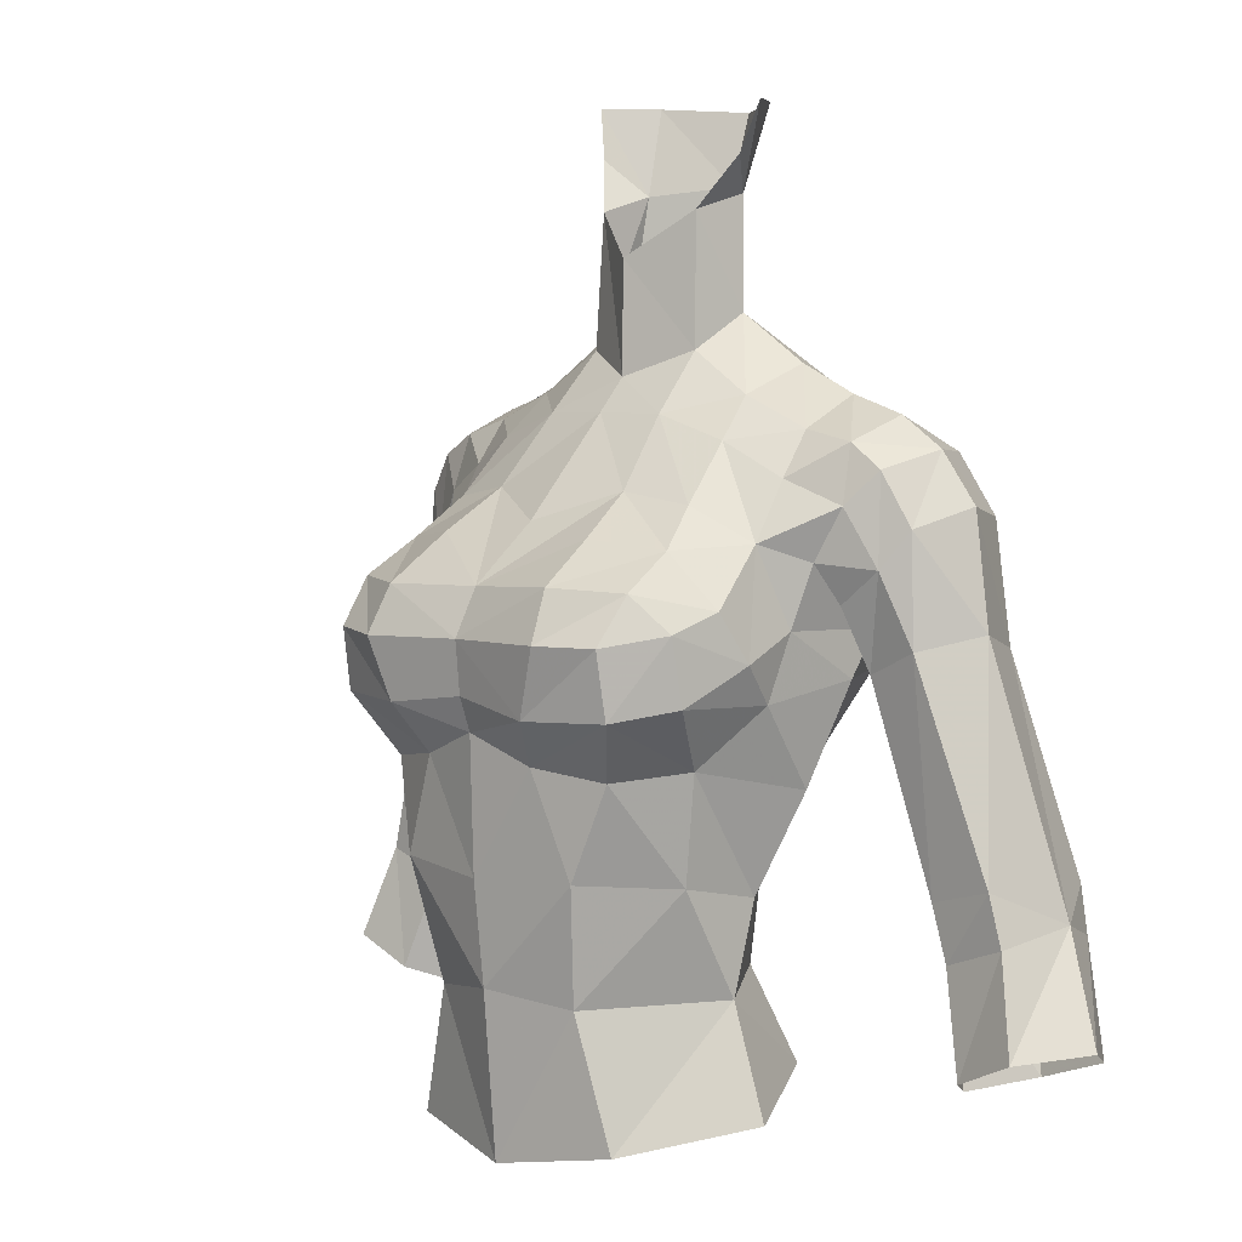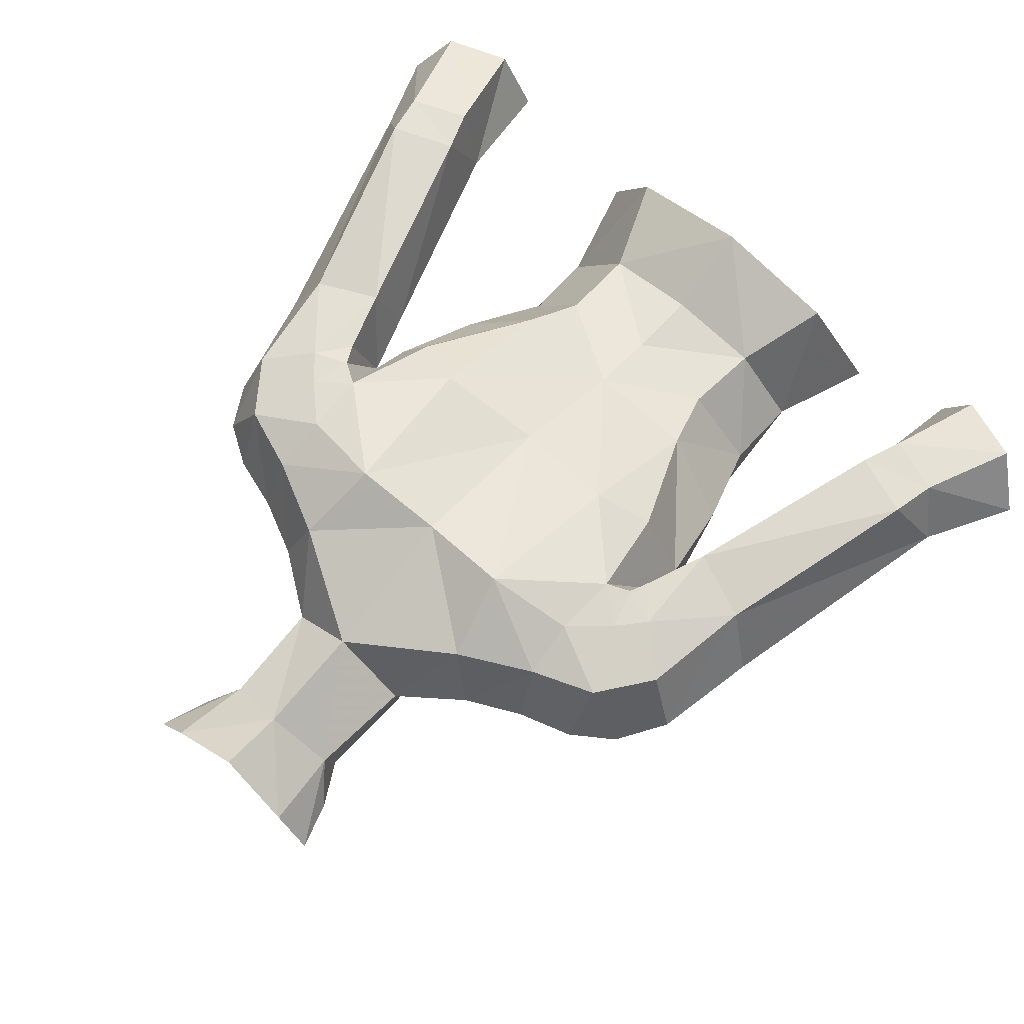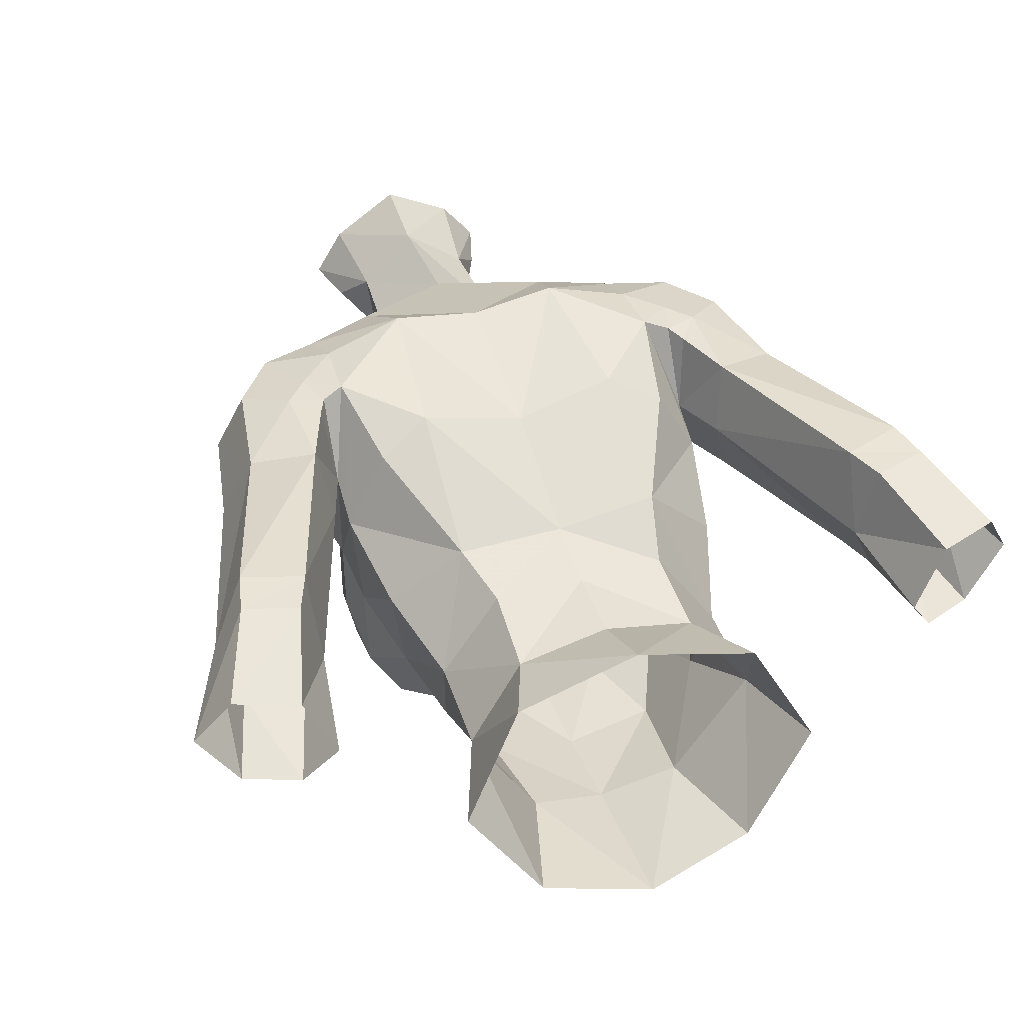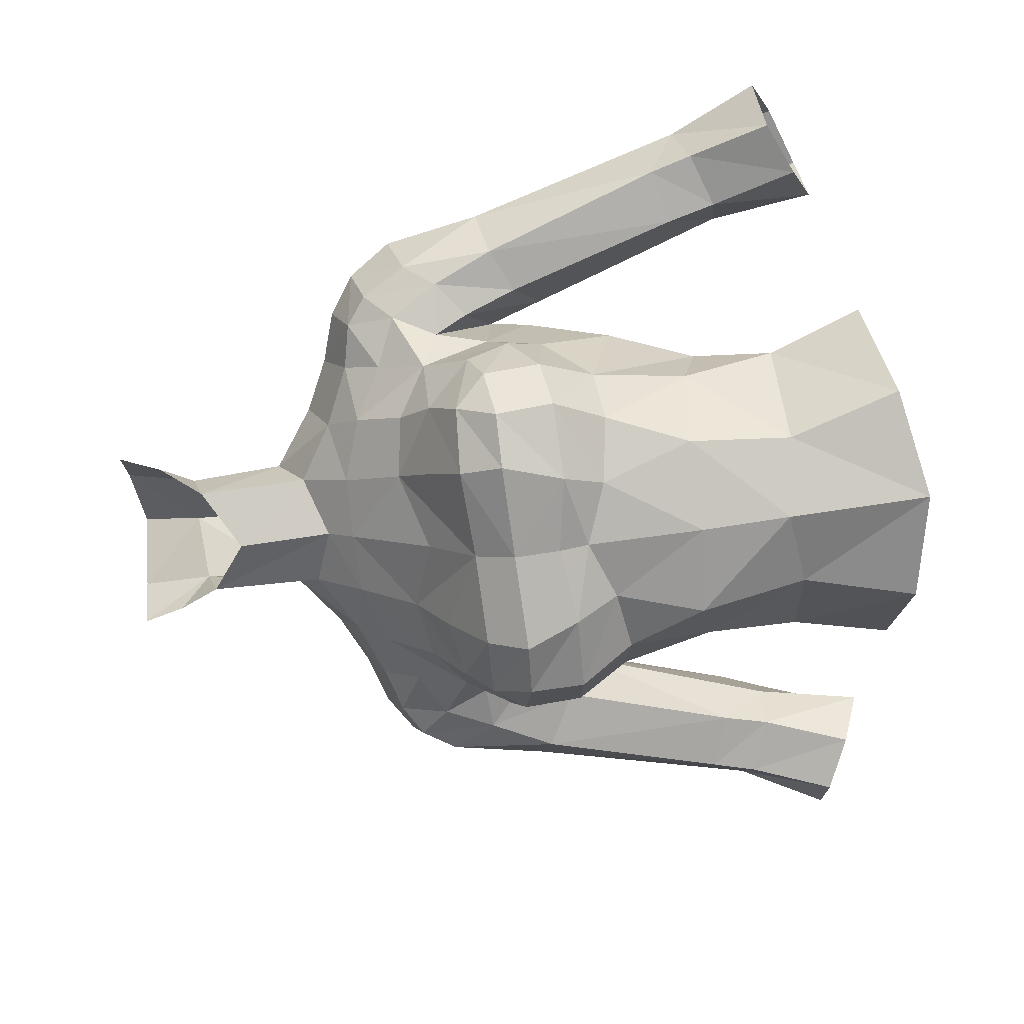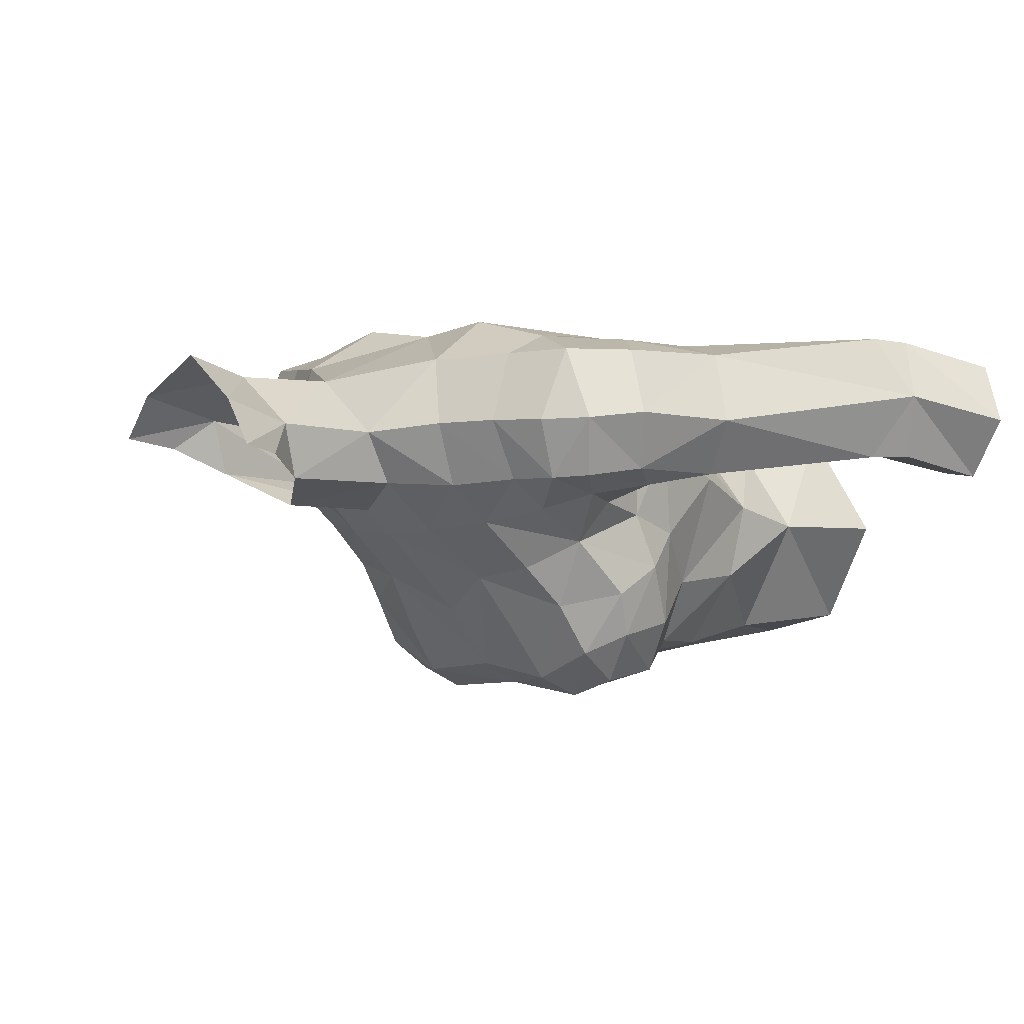
<metadata>
{"format":"obj","ext":"obj","renderer":"f3d","projection":"perspective","resolution":1024,"background":"white","views":[{"elev":4.8,"azim":44.7,"up":"+Z"},{"elev":67.6,"azim":41.1,"up":"+Y"},{"elev":40.9,"azim":161.0,"up":"+Y"},{"elev":-75.5,"azim":97.1,"up":"+Y"},{"elev":-0.2,"azim":47.0,"up":"+Y"}]}
</metadata>
<code>
g priest_armour_female_10000
v 5.053 -5.066 64.96
v 4.338 -3.928 63.46
v 5.15 -2.457 64.87
v 5.47 -3.41 65.83
v 2.672 -7.243 66.33
v 4.116 -6.734 66.32
v 4.231 -5.897 67.45
v 2.517 -6.677 67.54
v 4.17 -6.487 64.7
v 3.424 -5.707 63.29
v 1.692 -6.355 63.55
v 2.104 -7.04 64.65
v 1.723 -2.34 71.2
v 3.479 -2.132 70.63
v 3.224 -1.088 71.64
v 1.599 -1.022 72.65
v -0.1028 -1.641 74.77
v -0.00513 -1.766 72.03
v 3.446 0.6101 72.35
v 1.809 0.3813 73.52
v 4.966 -2.667 68.41
v 4.932 -1.743 69.81
v 3.661 -3.417 69.23
v -0.005129 -2.479 71.23
v 2.475 -5.879 60.98
v 5.34 0.1625 65.27
v 4.867 -0.8304 62.81
v 2.899 0.8899 62.27
v 4.23 2.274 65.33
v 2.492 -0.06117 58.43
v -0.005126 0.4269 58.49
v -0.005128 0.5648 60.42
v 2.411 0.4081 60.62
v 6.307 -1.334 69.23
v 6.158 -0.9045 70.62
v 4.896 -0.9338 70.89
v 4.741 2.54 70.95
v 2.801 2.425 71.91
v 3.446 0.6101 72.35
v 4.898 0.6791 71.66
v 2.798 2.971 65.88
v 4.735 3.164 67.83
v 5.333 -1.914 66.47
v 5.664 -1.553 67.97
v 1.517 -0.9197 75.85
v 0.1015 1.857 76.53
v 1.633 0.5515 76.26
v -0.005131 1.863 73.61
v 4.079 -1.674 60.38
v 3.931 -3.762 60.81
v 4.007 -2.262 58.13
v -0.005126 0.9643 62.22
v -0.005128 2.44 65.59
v 1.977 -3.739 69.5
v 5.277 -4.169 67.03
v 2.391 3.621 69.89
v -0.00513 3.337 69.78
v -0.005128 -4.697 68.81
v -0.004189 -6.989 66.3
v -0.005125 -6.862 65.02
v 4.064 -4.522 68.3
v 2.276 -5.192 68.52
v -0.005125 -6.183 58.39
v 2.132 -5.457 58.08
v -0.005124 -6.467 60.91
v -0.008958 -6.565 64.19
v 5.035 -5.377 66.58
v 4.998 -2.337 55.44
v 3.361 0.6359 56.1
v 4.651 3.11 69.54
v 5.671 3.019 68.58
v 5.343 3.051 67.52
v 4.898 0.6791 71.66
v 6.321 0.6649 71.2
v 6.321 0.6649 71.2
v 6.398 2.618 70.34
v 5.355 0.937 66.38
v 1.937 1.142 78.37
v 2.731 -0.07966 78.34
v 0.1564 2.369 78.3
v -0.005127 -6.373 67.43
v 3.044 -5.192 54.87
v 2.303 -0.3033 77.1
v 6.957 -0.8412 70.03
v 7.416 0.708 70.46
v 7.416 0.708 70.46
v -0.005131 1.863 73.61
v 1.809 0.3813 73.52
v -0.005129 -5.836 54.33
v -0.005129 1.56 56.21
v -5.161 -2.457 64.87
v -4.493 -3.931 63.49
v -5.064 -5.066 64.96
v -5.48 -3.41 65.83
v -4.241 -5.897 67.45
v -4.126 -6.734 66.32
v -2.682 -7.243 66.23
v -2.527 -6.677 67.39
v -4.18 -6.487 64.8
v -3.435 -5.6 63.29
v -1.703 -6.249 63.55
v -2.114 -7.04 64.75
v -3.234 -1.088 71.64
v -3.489 -2.132 70.63
v -1.733 -2.34 71.2
v -1.609 -1.022 72.65
v -0.1028 -1.641 74.77
v -1.606 -0.7633 75.9
v -0.00513 -1.766 72.03
v -1.819 0.3813 73.52
v -3.456 0.6101 72.35
v -4.942 -1.743 69.92
v -4.976 -2.667 68.41
v -3.671 -3.417 69.23
v -0.005129 -2.479 71.23
v -2.485 -6.178 61.12
v -2.819 1.34 62.27
v -4.877 -0.8304 62.81
v -5.35 0.3748 65.27
v -4.24 2.274 65.33
v -0.005128 0.5648 60.42
v -0.005126 0.4269 58.49
v -2.502 -0.06117 58.43
v -2.421 0.4081 60.62
v -6.168 -0.9046 70.62
v -6.316 -1.316 69.23
v -4.906 -0.9338 71
v -3.456 0.6101 72.35
v -2.811 2.425 71.91
v -4.751 2.54 70.95
v -4.908 0.6791 71.66
v -4.745 3.164 67.9
v -2.808 2.971 65.88
v -5.698 -1.502 67.91
v -5.344 -1.914 66.47
v -5.344 -1.914 66.47
v -5.161 -2.457 64.87
v -1.561 0.7114 76.31
v 0.1015 1.857 76.53
v -4.493 -3.931 63.49
v -4.278 -2.696 58.24
v -3.761 -4.272 60.92
v -4.09 -2.067 60.38
v -0.005128 2.44 65.59
v -1.988 -3.739 69.5
v -5.288 -4.169 67.03
v -2.402 3.621 69.89
v -0.005128 -4.697 68.81
v -0.005125 -6.862 65.02
v -4.074 -4.522 68.3
v -2.286 -5.192 68.52
v -2.142 -5.457 58.08
v -0.005125 -6.183 58.39
v -0.005124 -6.467 60.91
v -5.045 -5.377 66.58
v -3.371 0.636 56.1
v -5.009 -2.337 55.44
v -4.661 3.11 69.54
v -5.681 3.019 68.58
v -5.353 3.051 67.52
v -4.908 0.6791 71.66
v -6.331 0.6649 71.2
v -6.409 2.618 70.34
v -6.331 0.6649 71.2
v -5.367 0.9367 66.4
v -5.698 -1.502 67.91
v -2.647 0.1898 78.42
v -1.734 1.326 78.43
v 0.1564 2.369 78.3
v -4.278 -2.696 58.24
v -3.054 -5.192 54.87
v -5.009 -2.337 55.44
v -3.761 -4.272 60.92
v -2.284 -0.07346 77.18
v -6.316 -1.316 69.23
v -6.168 -0.9046 70.62
v -7.103 -0.8085 70.1
v -6.331 0.6649 71.2
v -7.401 0.7075 70.53
v -6.331 0.6649 71.2
v -6.409 2.618 70.34
v -7.401 0.7075 70.53
v -1.819 0.3813 73.52
v -0.005131 1.863 73.61
v -0.005129 -5.836 54.33
v -0.005129 1.56 56.21
v 5.355 0.937 66.38
v 5.343 3.051 67.52
v 5.554 3.036 67.04
v 6.29 2.995 67.87
v 5.671 3.019 68.58
v 5.664 -1.553 67.97
v 5.355 0.937 66.38
v 6.072 -1.11 67.03
v 7.109 -1.077 67.84
v 7.687 -0.6491 68.74
v 6.957 -0.8412 70.03
v 6.307 -1.334 69.23
v 6.398 2.618 70.34
v 7.465 2.597 68.9
v 7.416 0.708 70.46
v 8.248 0.8629 69.22
v 6.194 2.943 65.35
v 5.862 1.124 64.78
v 5.862 1.124 64.78
v 6.584 -0.6888 65.5
v 8.761 0.6966 66.44
v 7.927 2.57 65.98
v 7.846 -0.7694 66.09
v 7.736 1.138 59.18
v 8.003 -0.2498 60.58
v 10.42 1.533 60.16
v 9.472 3.216 60.77
v 9.536 -0.2303 60.99
v 7.847 3.247 60.19
v 7.736 1.138 59.18
v 8.329 -0.1377 59.22
v 9.872 -0.1968 59.76
v 9.72 3.145 59.63
v 8.255 3.207 59.12
v 9.059 -0.6325 56.78
v 10.55 -0.7627 57.45
v 11.64 0.8761 57.61
v 8.162 0.7298 56.23
v 10.67 2.501 57.01
v 8.989 2.481 56.41
v 8.162 0.7298 56.23
v -5.367 0.9367 66.4
v -5.631 2.962 66.99
v -5.353 3.051 67.52
v -6.3 2.995 67.87
v -5.681 3.019 68.58
v -5.698 -1.502 67.91
v -6.083 -1.11 67.03
v -5.367 0.9367 66.4
v -6.992 -1.196 67.84
v -6.316 -1.316 69.23
v -7.103 -0.8085 70.1
v -7.762 -0.6672 69.16
v -7.475 2.597 68.9
v -6.409 2.618 70.34
v -7.982 0.8427 69.43
v -7.401 0.7075 70.53
v -6.204 2.943 65.35
v -5.872 1.124 64.78
v -5.872 1.124 64.78
v -6.45 -0.6834 65.29
v -7.937 2.57 65.98
v -8.771 0.6966 66.44
v -8.009 -0.764 66.09
v -8.01 -0.2436 60.45
v -7.746 1.138 59.18
v -10.57 1.544 60.03
v -9.549 3.22 60.83
v -9.546 -0.2303 60.99
v -7.848 3.243 60.19
v -7.746 1.138 59.18
v -8.339 -0.1377 59.22
v -9.882 -0.1968 59.76
v -9.797 3.149 59.68
v -8.255 3.204 59.11
v -10.56 -0.7628 57.45
v -9.069 -0.6326 56.78
v -11.65 0.8761 57.62
v -8.172 0.7298 56.23
v -8.999 2.481 56.41
v -10.68 2.501 57.01
v -8.172 0.7298 56.23
v -0.005131 1.863 73.61
f 1 2 3
f 3 4 1
f 5 6 7
f 7 8 5
f 2 1 9
f 9 10 2
f 11 10 9
f 9 12 11
f 13 14 15
f 15 16 13
f 16 17 18
f 15 19 20
f 20 16 15
f 21 22 14
f 14 23 21
f 18 24 13
f 13 16 18
f 10 11 25
f 26 27 28
f 28 29 26
f 30 31 32
f 32 33 30
f 22 34 35
f 35 36 22
f 37 38 39
f 39 40 37
f 41 42 29
f 21 43 44
f 3 26 43
f 28 41 29
f 16 20 45
f 46 47 48
f 3 2 27
f 27 26 3
f 49 50 51
f 41 28 52
f 52 53 41
f 13 54 23
f 23 14 13
f 21 55 4
f 4 43 21
f 56 41 53
f 53 57 56
f 54 13 24
f 24 58 54
f 12 5 59
f 59 60 12
f 8 7 61
f 61 62 8
f 63 64 25
f 25 65 63
f 66 11 12
f 12 60 66
f 67 6 9
f 51 68 69
f 69 30 51
f 37 70 56
f 56 38 37
f 42 70 71
f 71 72 42
f 73 36 35
f 35 74 73
f 40 75 76
f 76 37 40
f 42 72 77
f 26 29 42
f 33 28 49
f 77 44 43
f 43 26 77
f 26 42 77
f 47 78 79
f 46 80 78
f 78 47 46
f 61 23 54
f 54 62 61
f 61 55 21
f 21 23 61
f 9 1 67
f 4 55 67
f 67 1 4
f 67 55 7
f 61 7 55
f 8 81 59
f 59 5 8
f 51 82 68
f 82 51 64
f 64 50 25
f 47 79 83
f 84 35 34
f 85 74 35
f 35 84 85
f 70 37 76
f 76 71 70
f 86 76 75
f 21 44 34
f 34 22 21
f 36 73 19
f 19 15 36
f 38 87 88
f 88 39 38
f 57 87 38
f 38 56 57
f 14 22 36
f 36 15 14
f 54 58 81
f 81 62 54
f 10 25 50
f 50 2 10
f 89 82 64
f 64 63 89
f 90 31 30
f 30 69 90
f 12 9 6
f 6 5 12
f 43 4 3
f 8 62 81
f 11 66 65
f 65 25 11
f 83 45 47
f 33 32 52
f 52 28 33
f 30 33 49
f 49 51 30
f 27 2 49
f 91 92 93
f 93 94 91
f 95 96 97
f 97 98 95
f 99 93 92
f 92 100 99
f 99 100 101
f 101 102 99
f 103 104 105
f 105 106 103
f 107 108 109
f 110 111 103
f 103 106 110
f 104 112 113
f 113 114 104
f 105 115 109
f 109 106 105
f 116 101 100
f 117 118 119
f 119 120 117
f 121 122 123
f 123 124 121
f 125 126 112
f 112 127 125
f 128 129 130
f 130 131 128
f 132 133 120
f 134 135 113
f 136 119 137
f 120 133 117
f 138 110 106
f 106 108 138
f 138 139 110
f 118 140 137
f 137 119 118
f 141 142 143
f 52 117 133
f 133 144 52
f 114 145 105
f 105 104 114
f 94 146 113
f 113 135 94
f 144 133 147
f 147 57 144
f 115 105 145
f 145 148 115
f 59 97 102
f 102 149 59
f 150 95 98
f 98 151 150
f 116 152 153
f 153 154 116
f 66 149 102
f 102 101 66
f 96 155 99
f 156 157 141
f 141 123 156
f 147 158 130
f 130 129 147
f 159 158 132
f 132 160 159
f 125 127 161
f 161 162 125
f 163 164 131
f 131 130 163
f 165 160 132
f 132 120 119
f 118 117 143
f 136 166 165
f 165 119 136
f 165 132 119
f 167 168 138
f 168 169 139
f 139 138 168
f 145 114 150
f 150 151 145
f 150 114 113
f 113 146 150
f 155 93 99
f 155 146 94
f 94 93 155
f 95 146 155
f 146 95 150
f 59 81 98
f 98 97 59
f 170 171 152
f 171 170 172
f 173 152 116
f 174 167 138
f 175 176 177
f 176 178 179
f 179 177 176
f 163 130 158
f 158 159 163
f 180 181 182
f 126 134 113
f 113 112 126
f 111 161 127
f 127 103 111
f 183 184 129
f 129 128 183
f 129 184 57
f 57 147 129
f 127 112 104
f 104 103 127
f 145 151 81
f 81 148 145
f 173 116 100
f 100 92 173
f 152 171 185
f 185 153 152
f 123 122 186
f 186 156 123
f 96 99 102
f 102 97 96
f 91 94 135
f 81 151 98
f 101 116 154
f 154 66 101
f 138 108 174
f 52 121 124
f 124 117 52
f 143 124 123
f 123 141 143
f 118 143 142
f 142 140 118
f 187 188 189
f 190 189 188
f 188 191 190
f 192 193 194
f 195 196 197
f 197 198 195
f 190 191 199
f 199 200 190
f 200 199 201
f 201 202 200
f 196 202 201
f 201 197 196
f 195 198 192
f 192 194 195
f 189 190 203
f 203 204 187
f 187 189 203
f 205 206 194
f 194 193 205
f 202 207 208
f 209 207 196
f 196 195 209
f 208 203 190
f 190 200 208
f 200 202 208
f 202 196 207
f 206 209 195
f 195 194 206
f 205 210 211
f 211 206 205
f 212 213 208
f 208 207 212
f 214 212 207
f 207 209 214
f 213 215 203
f 203 208 213
f 211 214 209
f 209 206 211
f 215 216 204
f 204 203 215
f 217 218 214
f 214 211 217
f 214 218 212
f 211 210 217
f 219 220 215
f 215 213 219
f 219 213 212
f 215 220 216
f 218 217 221
f 221 222 218
f 212 218 222
f 222 223 212
f 217 210 224
f 224 221 217
f 220 219 225
f 225 226 220
f 219 212 223
f 223 225 219
f 216 220 226
f 226 227 216
f 228 229 230
f 231 232 230
f 230 229 231
f 233 234 235
f 236 237 238
f 238 239 236
f 231 240 241
f 241 232 231
f 240 242 243
f 243 241 240
f 239 238 243
f 243 242 239
f 236 234 233
f 233 237 236
f 229 244 231
f 244 229 228
f 228 245 244
f 246 235 234
f 234 247 246
f 242 248 249
f 250 236 239
f 239 249 250
f 248 240 231
f 231 244 248
f 240 248 242
f 242 249 239
f 247 234 236
f 236 250 247
f 246 247 251
f 251 252 246
f 253 249 248
f 248 254 253
f 255 250 249
f 249 253 255
f 254 248 244
f 244 256 254
f 251 247 250
f 250 255 251
f 256 244 245
f 245 257 256
f 258 251 255
f 255 259 258
f 255 253 259
f 251 258 252
f 260 254 256
f 256 261 260
f 260 253 254
f 256 257 261
f 259 262 263
f 263 258 259
f 253 264 262
f 262 259 253
f 258 263 265
f 265 252 258
f 261 266 267
f 267 260 261
f 260 267 264
f 264 253 260
f 257 268 266
f 266 261 257
f 64 51 50
f 173 170 152
f 67 7 6
f 96 95 155
f 132 158 147
f 132 147 133
f 41 56 42
f 56 70 42
f 2 50 49
f 28 27 49
f 117 124 143
f 16 45 17
f 108 106 109
f 20 47 45
f 139 269 110
f 47 20 48

</code>
